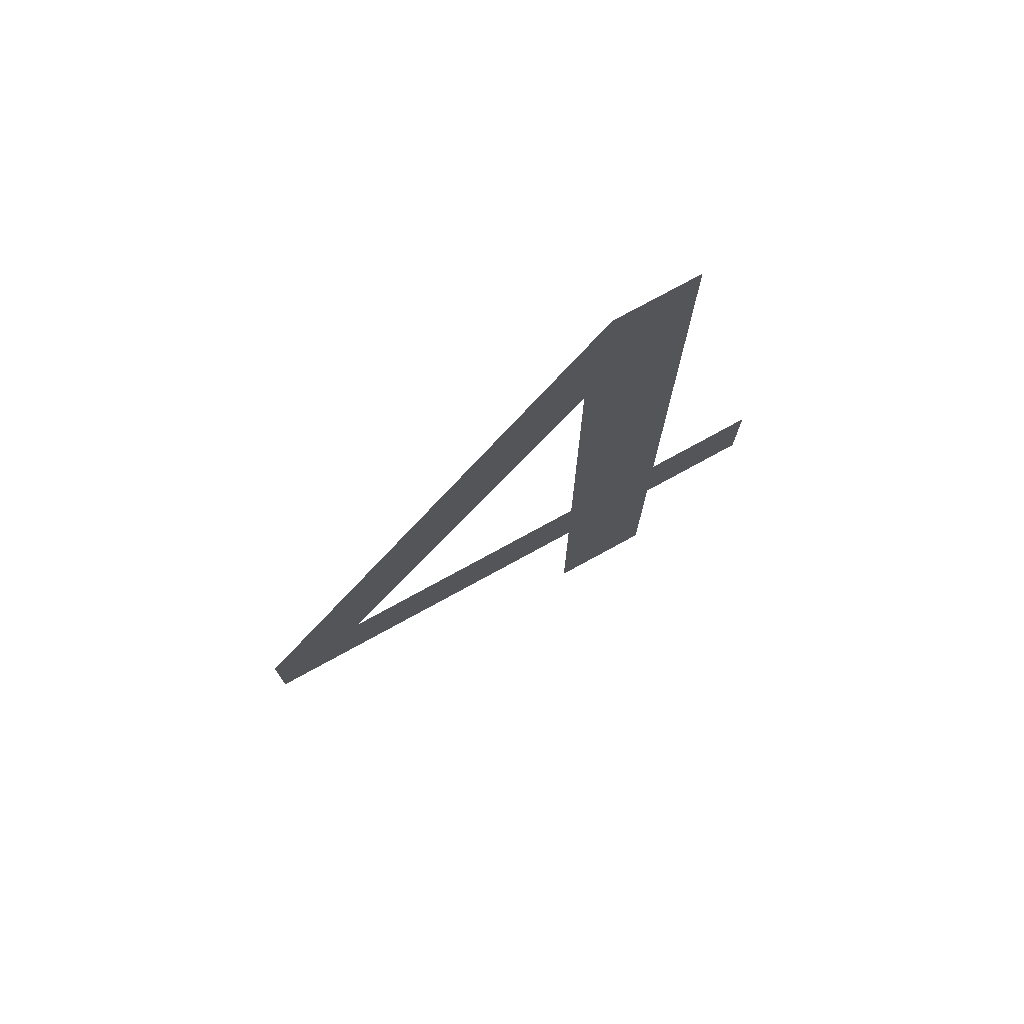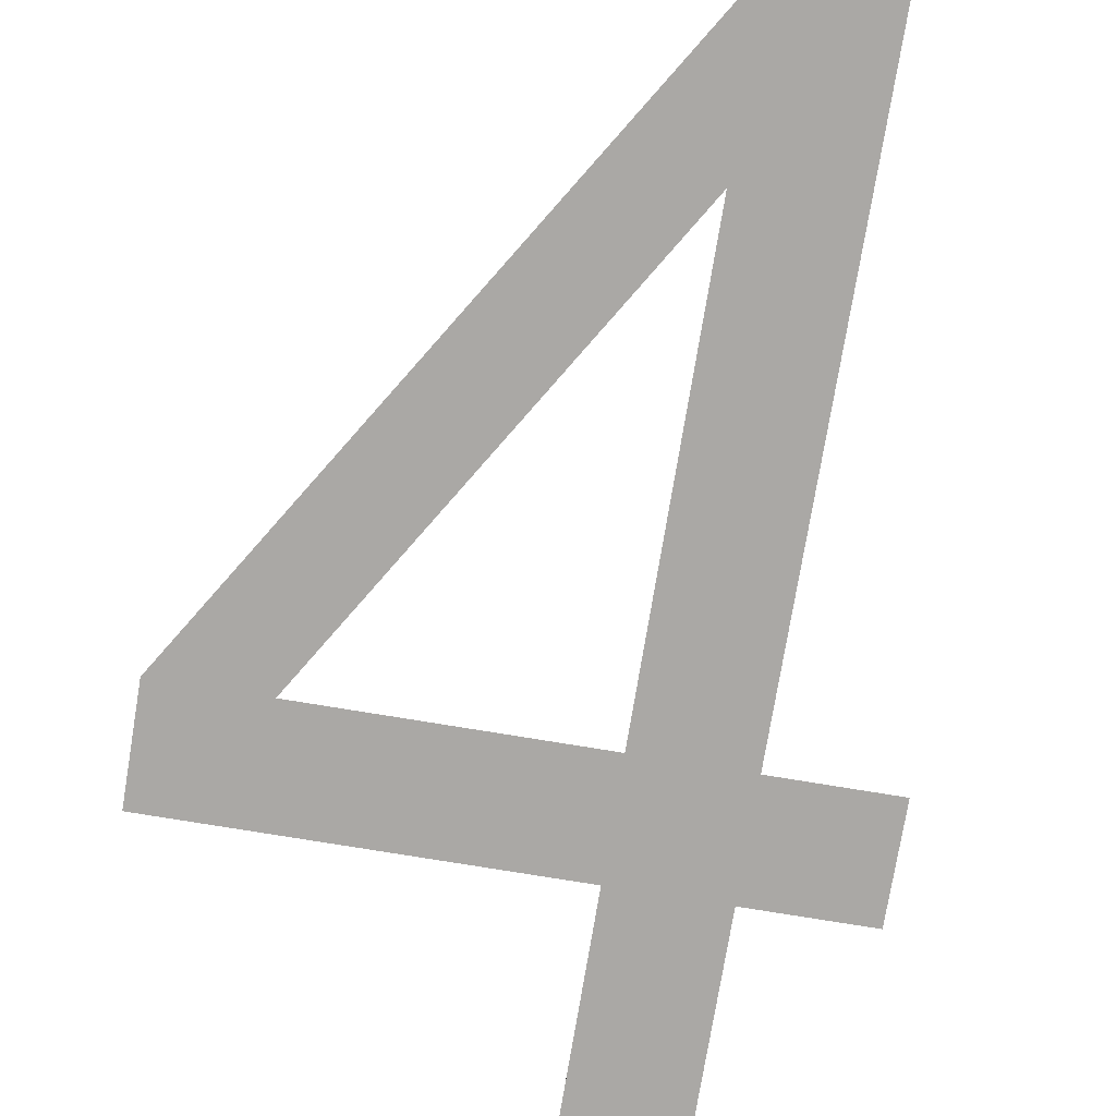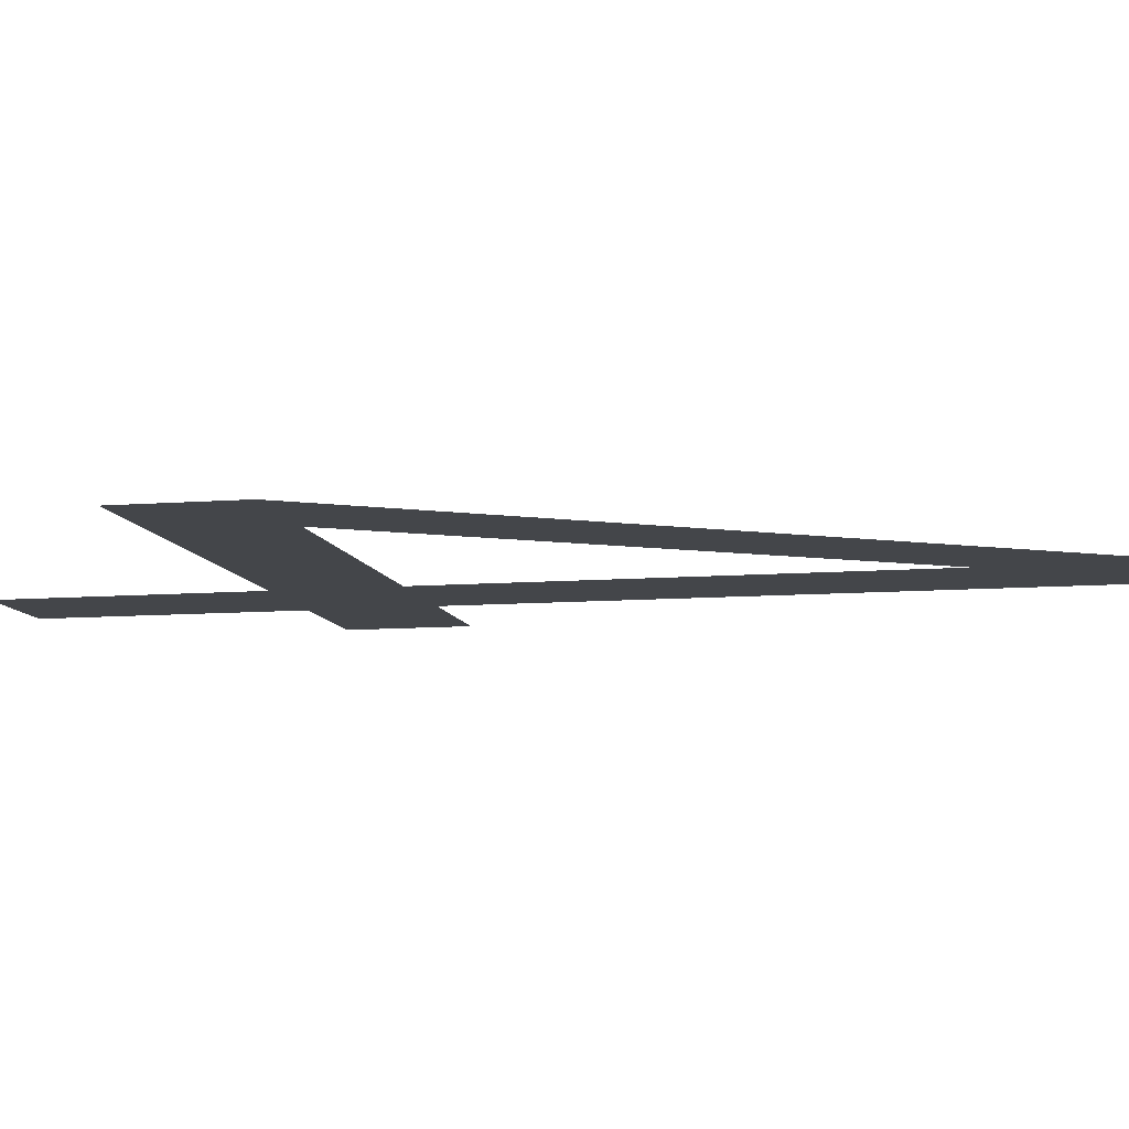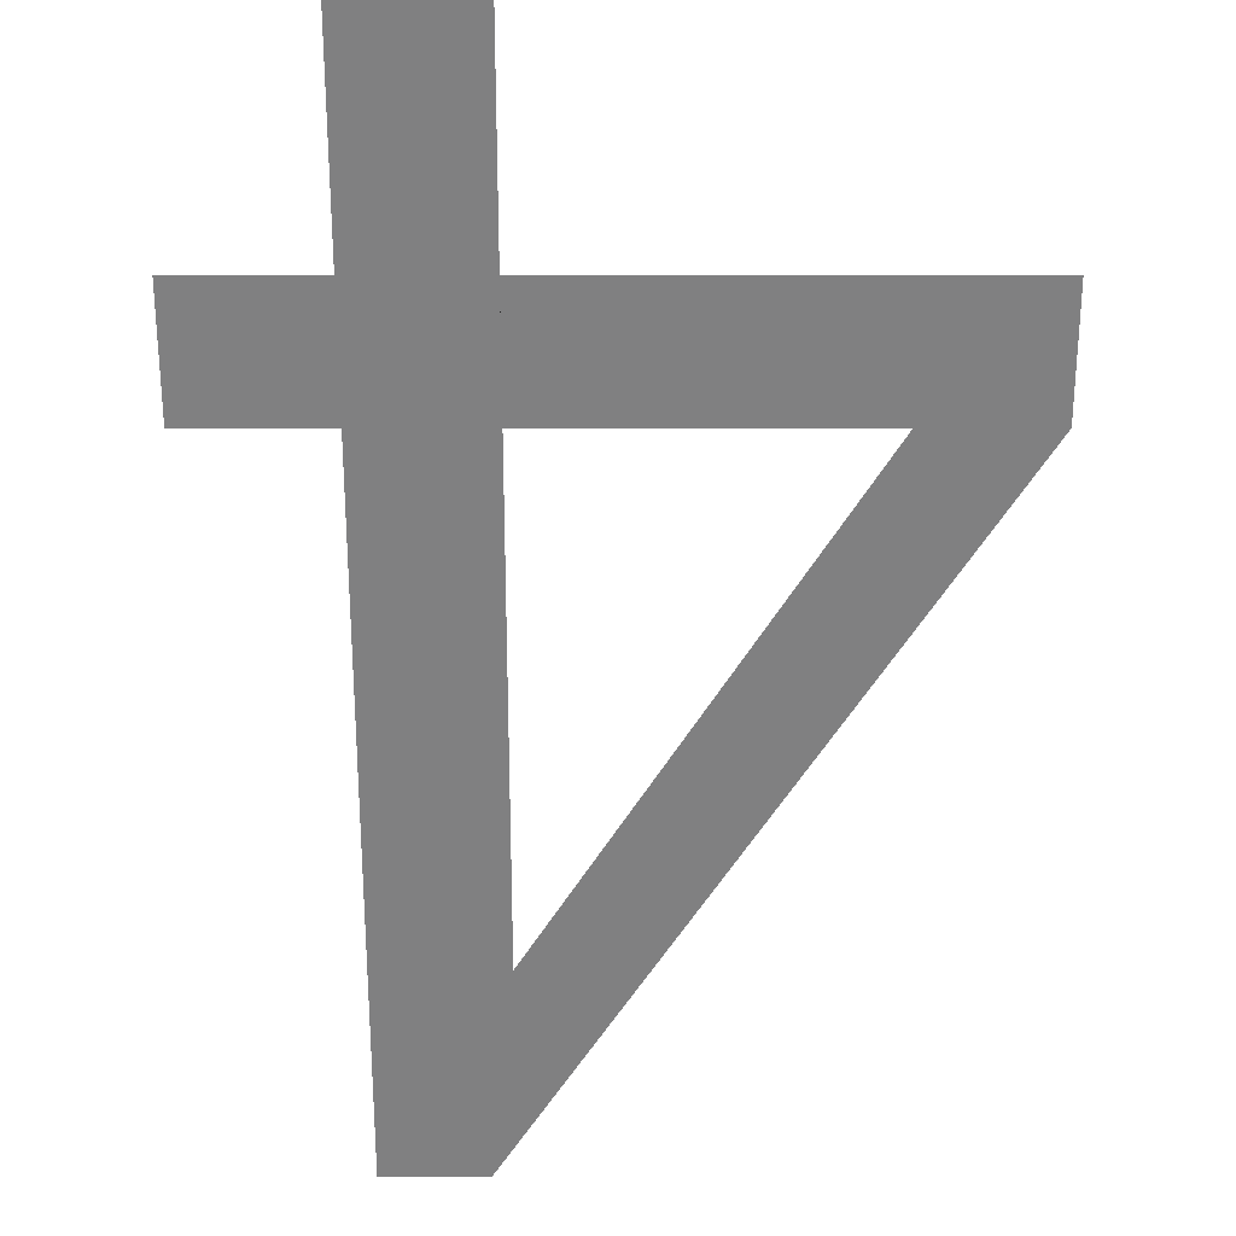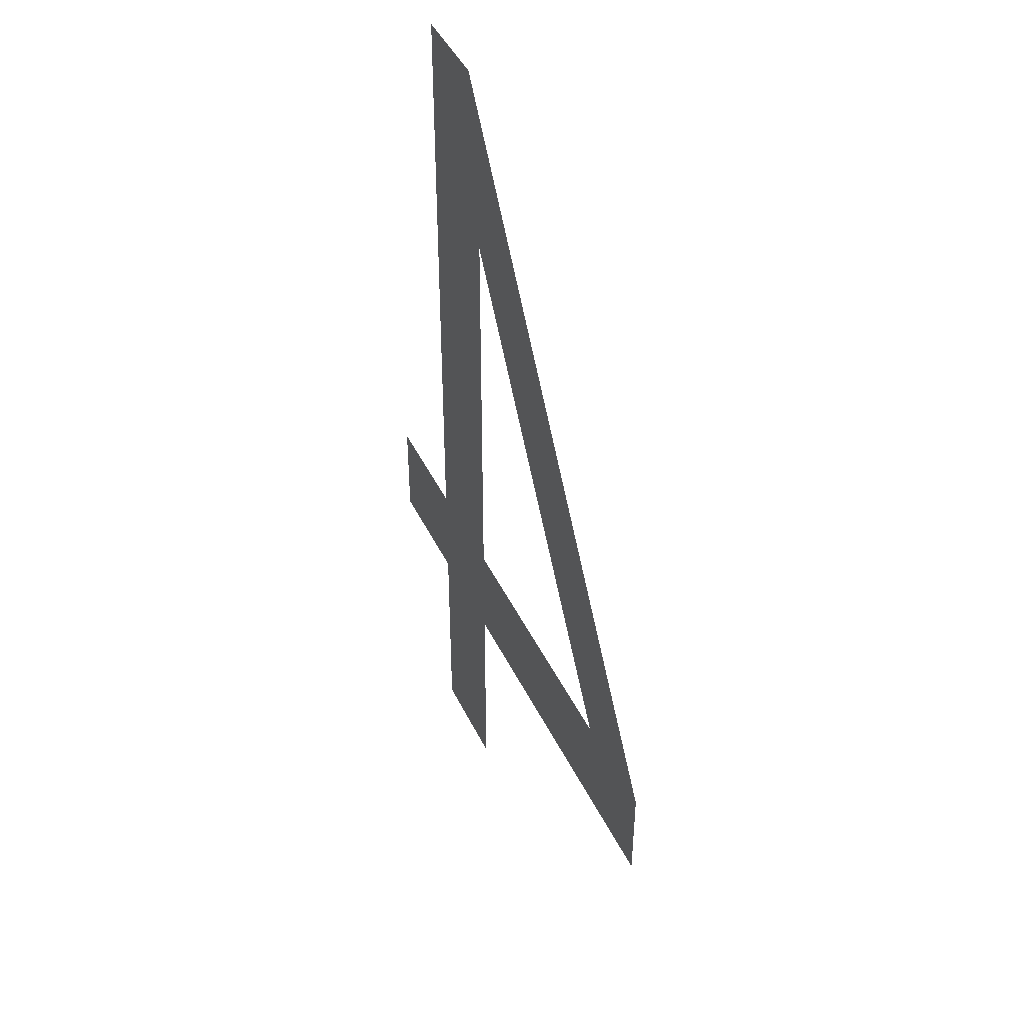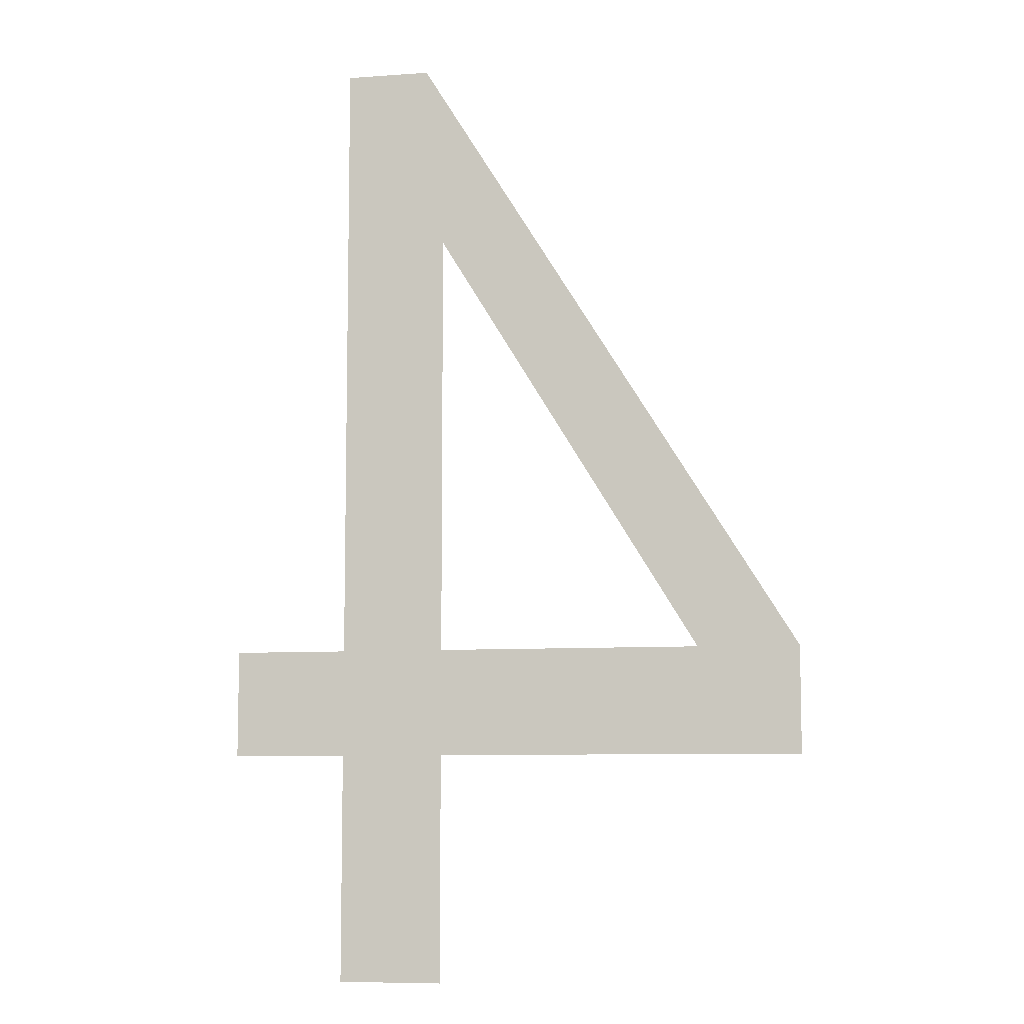
<metadata>
{"format":"obj","ext":"obj","renderer":"f3d","projection":"perspective","resolution":1024,"background":"white","views":[{"elev":76.4,"azim":-28.7,"up":"+Z"},{"elev":-75.1,"azim":-9.4,"up":"+Y"},{"elev":-9.4,"azim":-78.1,"up":"+Y"},{"elev":-60.0,"azim":-180.0,"up":"+Y"},{"elev":45.2,"azim":-114.8,"up":"+Z"},{"elev":-7.8,"azim":-168.5,"up":"+Z"}]}
</metadata>
<code>
o #ID2061
v -0.006377 -0.3088 -0.2643
v 0.003863 -0.3088 -0.2523
v 0.004395 -0.3088 -0.2471
v -0.003527 -0.3088 -0.2643
v 0.003863 -0.3088 -0.2673
v 0.003863 -0.3088 -0.2643
v -0.006377 -0.3088 -0.2673
v 0.006762 -0.3088 -0.2643
v 0.006762 -0.3088 -0.2471
v 0.006762 -0.3088 -0.2673
v 0.006762 -0.3088 -0.2737
v 0.003863 -0.3088 -0.2737
v 0.00995 -0.3088 -0.2673
v 0.00995 -0.3088 -0.2643
f 1 2 3
f 2 1 4
f 4 5 6
f 5 4 7
f 7 4 1
f 3 8 9
f 8 3 10
f 10 3 11
f 11 3 12
f 12 3 2
f 12 2 6
f 12 6 5
f 8 13 14
f 13 8 10

</code>
